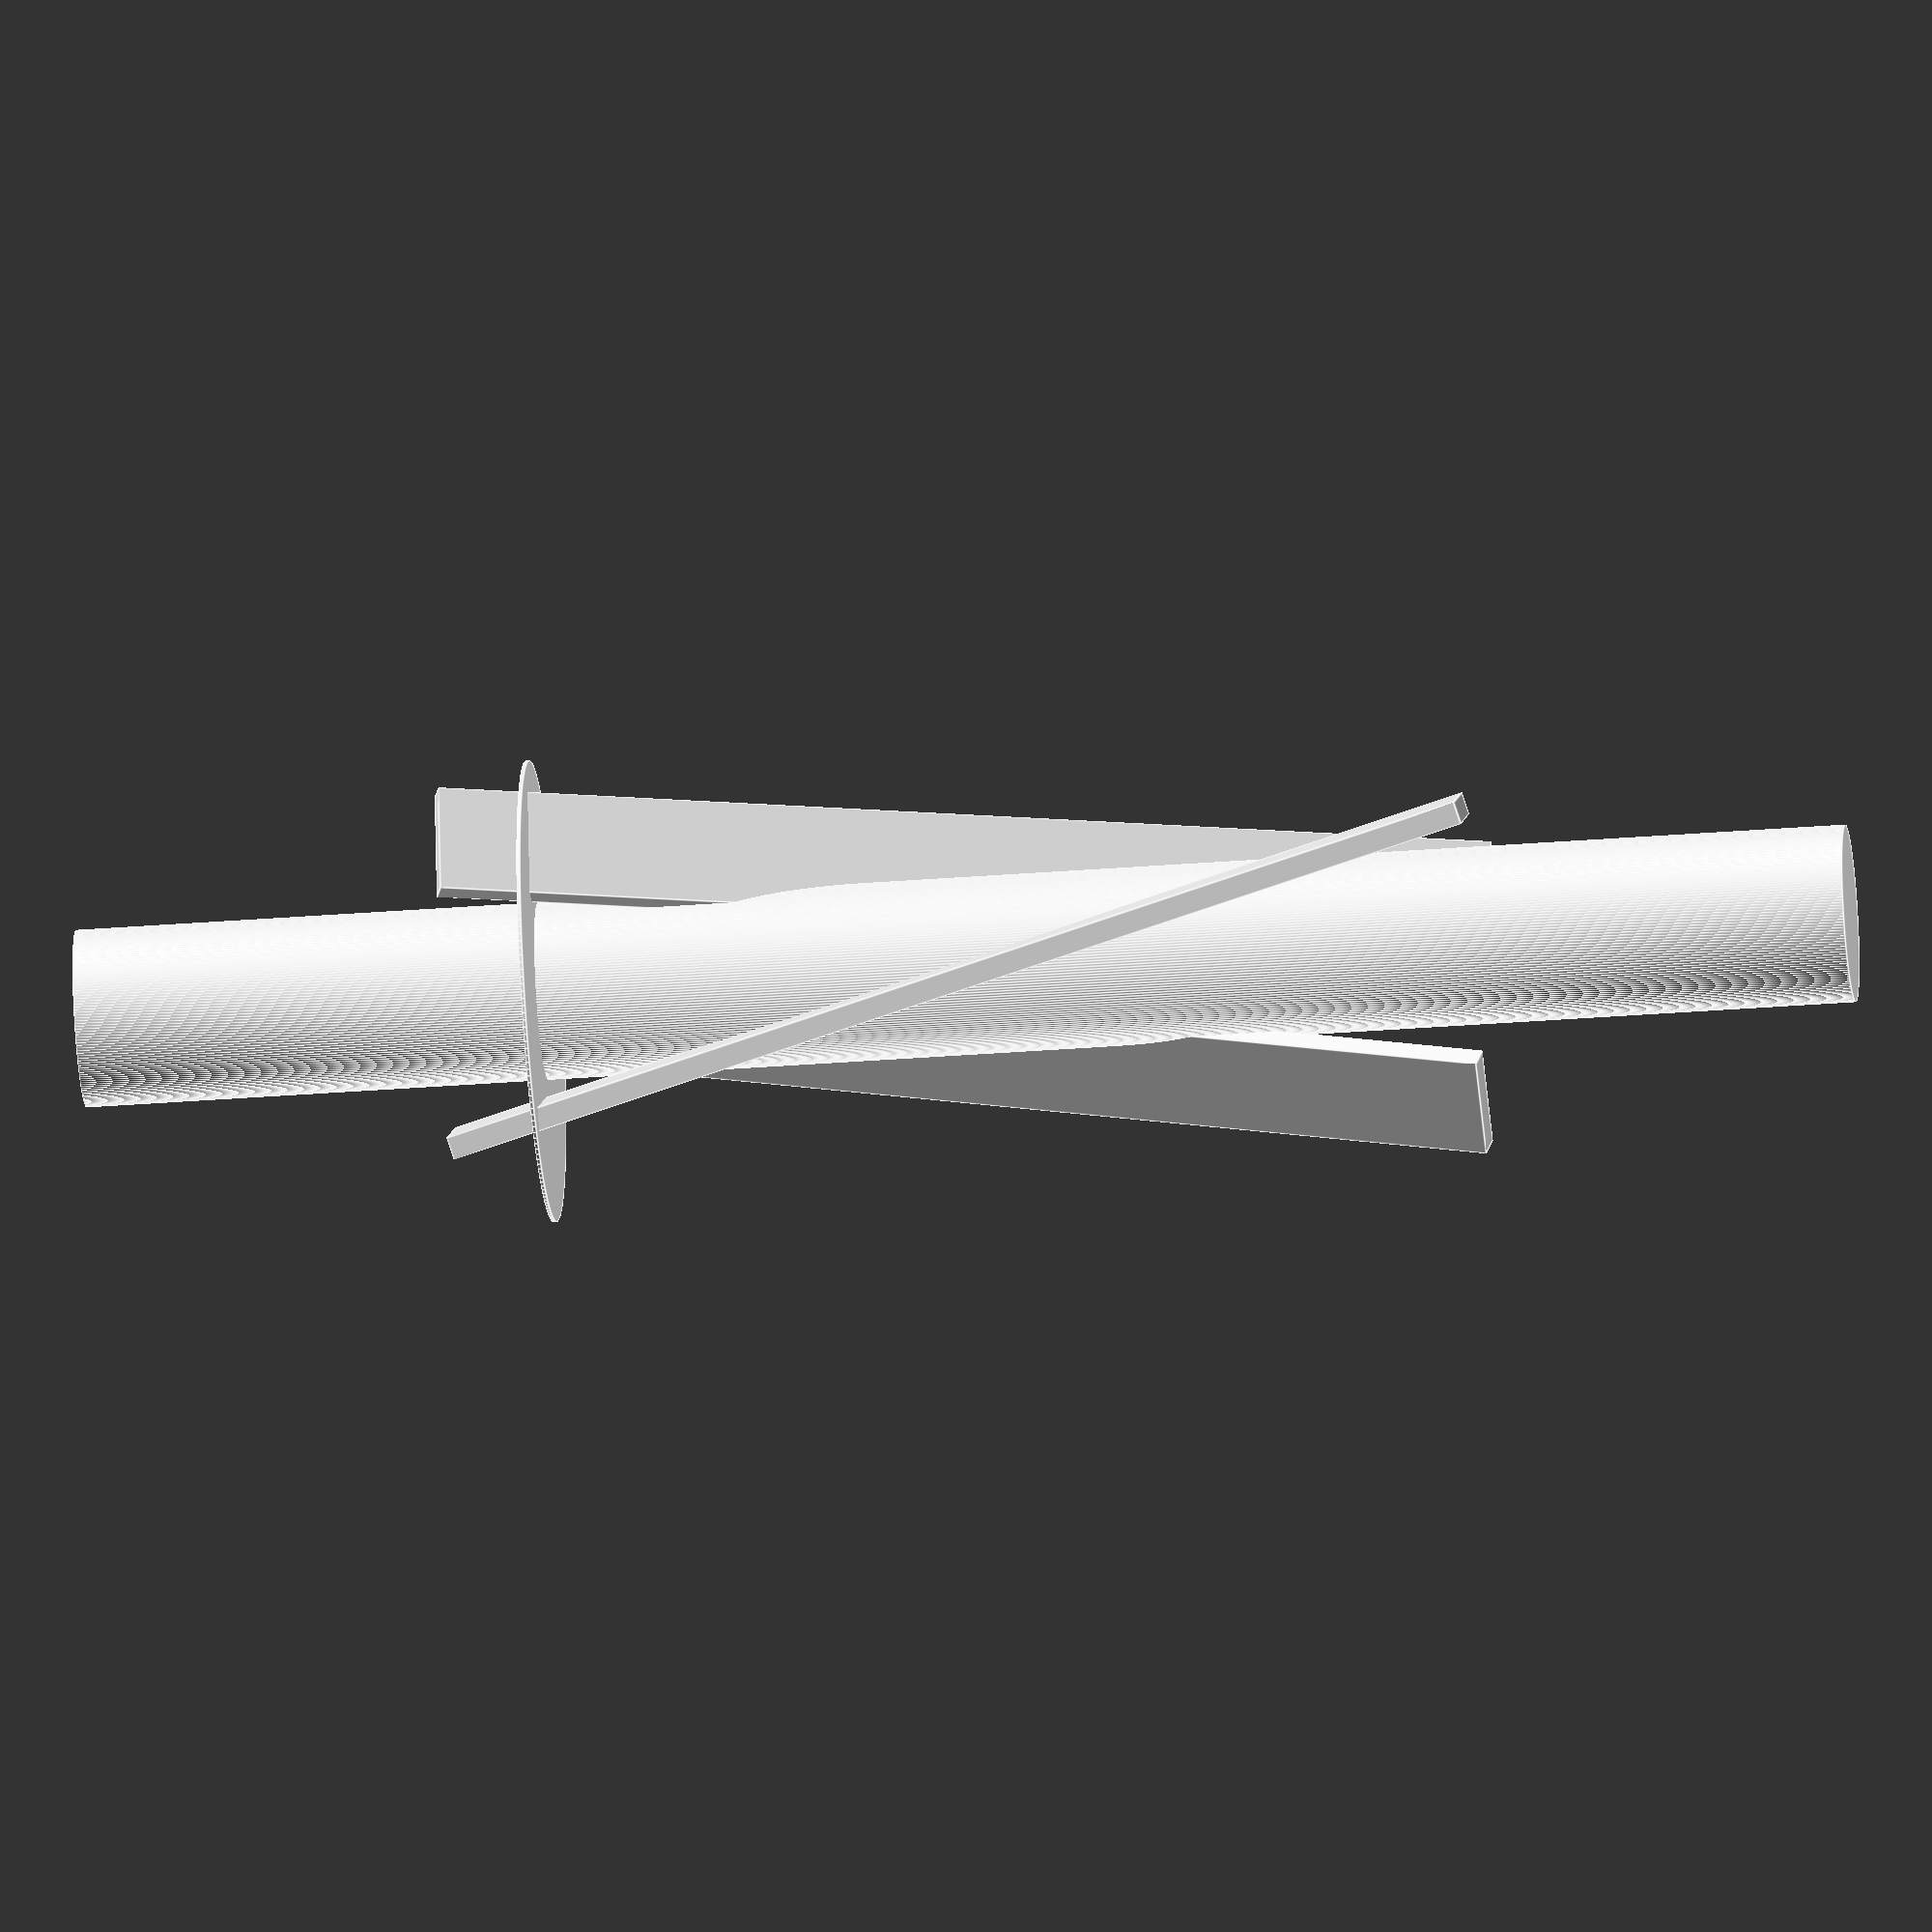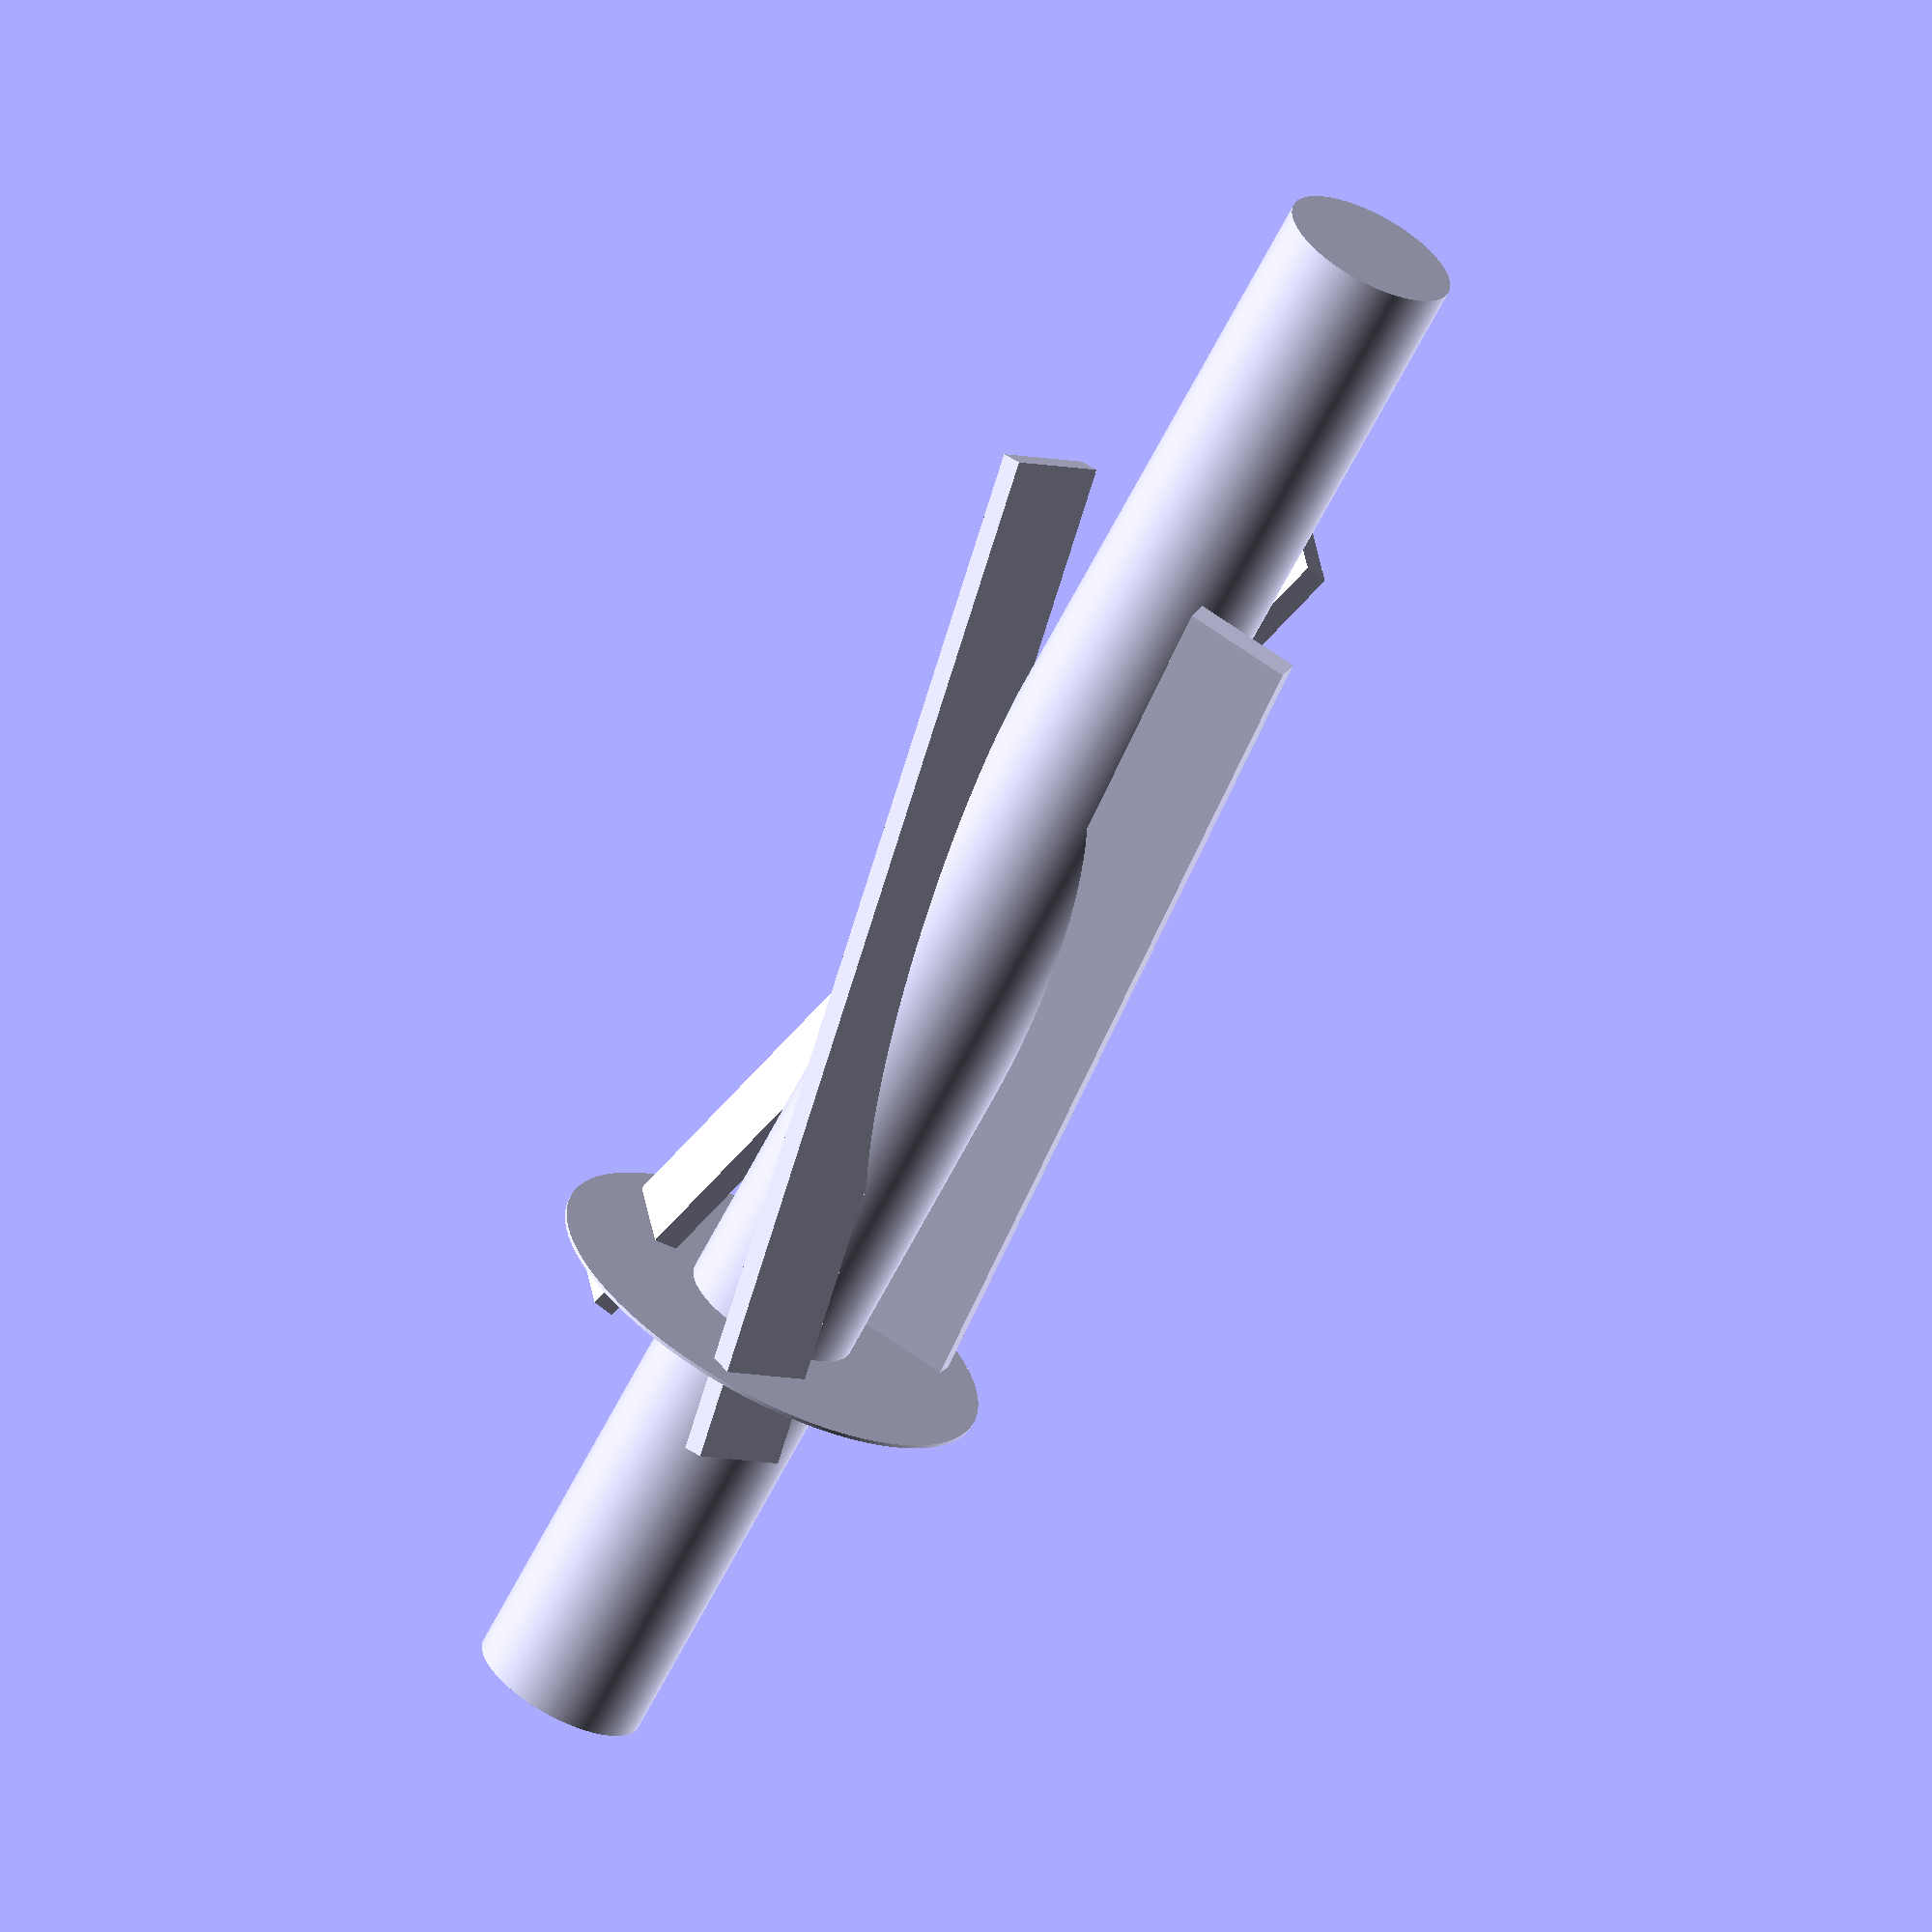
<openscad>
$fn = 200;

module joiner() {
    cube([ 31, 6.5, 300 ], true);
}


module joiner_group() {
for (i = [0:2])
{
    rotate([ 0, 0, i * 120 ]) translate([ 30, 0, 0 ]) rotate([ 15, 0, 0 ]) joiner();
}
}



//difference() {
   
 translate([0,0,-120]) cylinder(1, 65, 65, true);
    cylinder(500, 25, 25, true);

joiner_group();
//}
</openscad>
<views>
elev=35.9 azim=138.9 roll=275.8 proj=o view=edges
elev=245.0 azim=322.2 roll=207.1 proj=o view=solid
</views>
